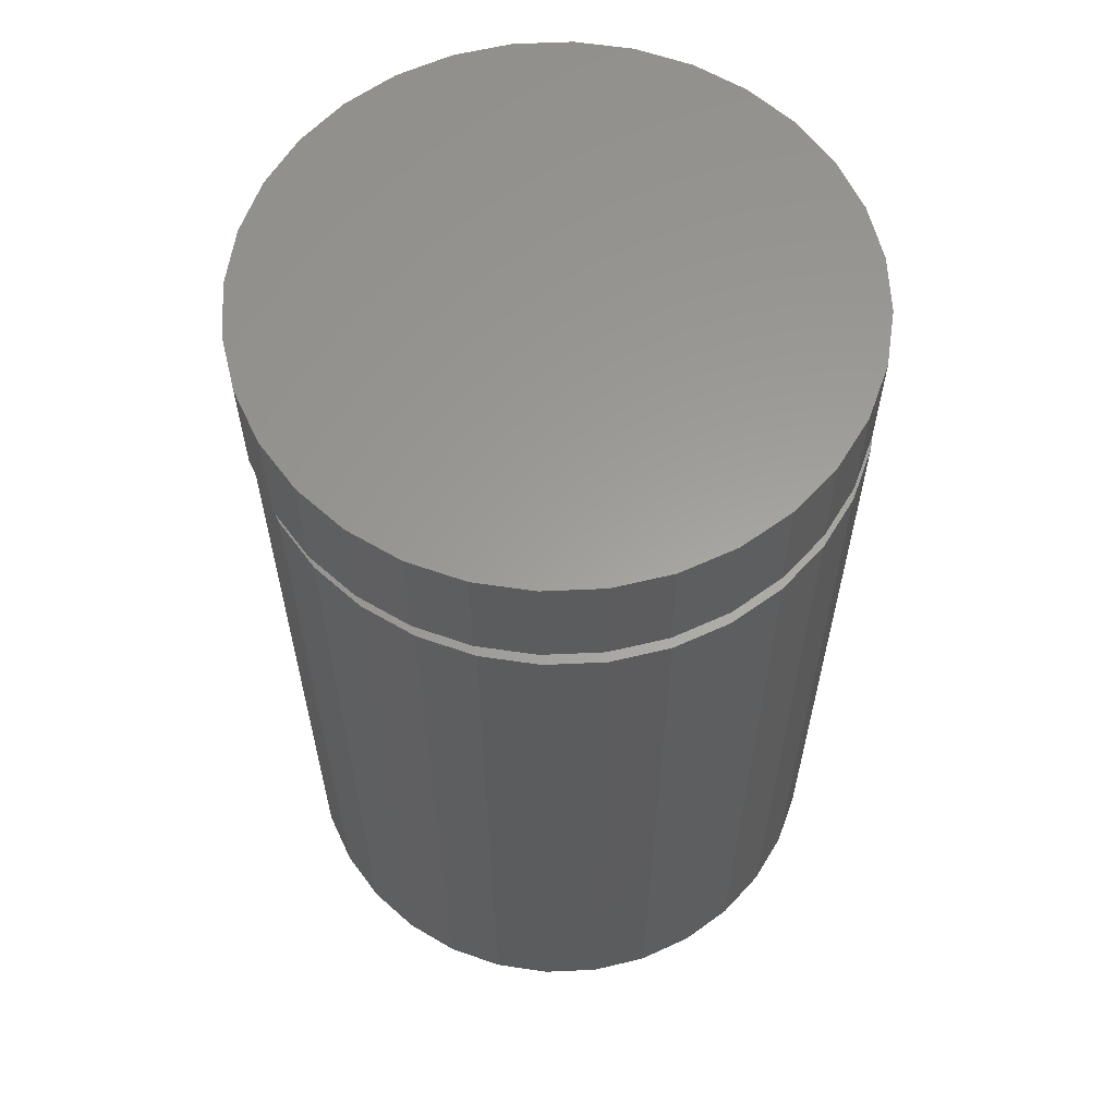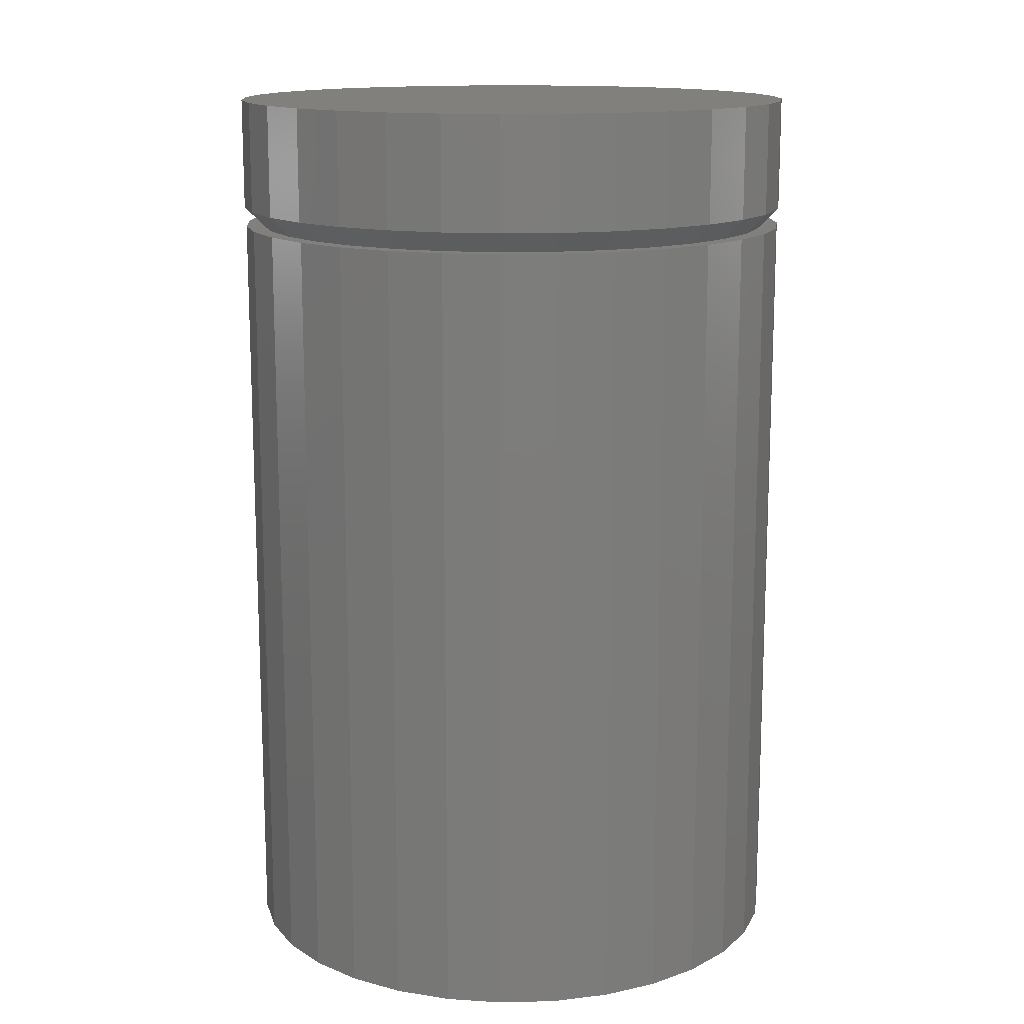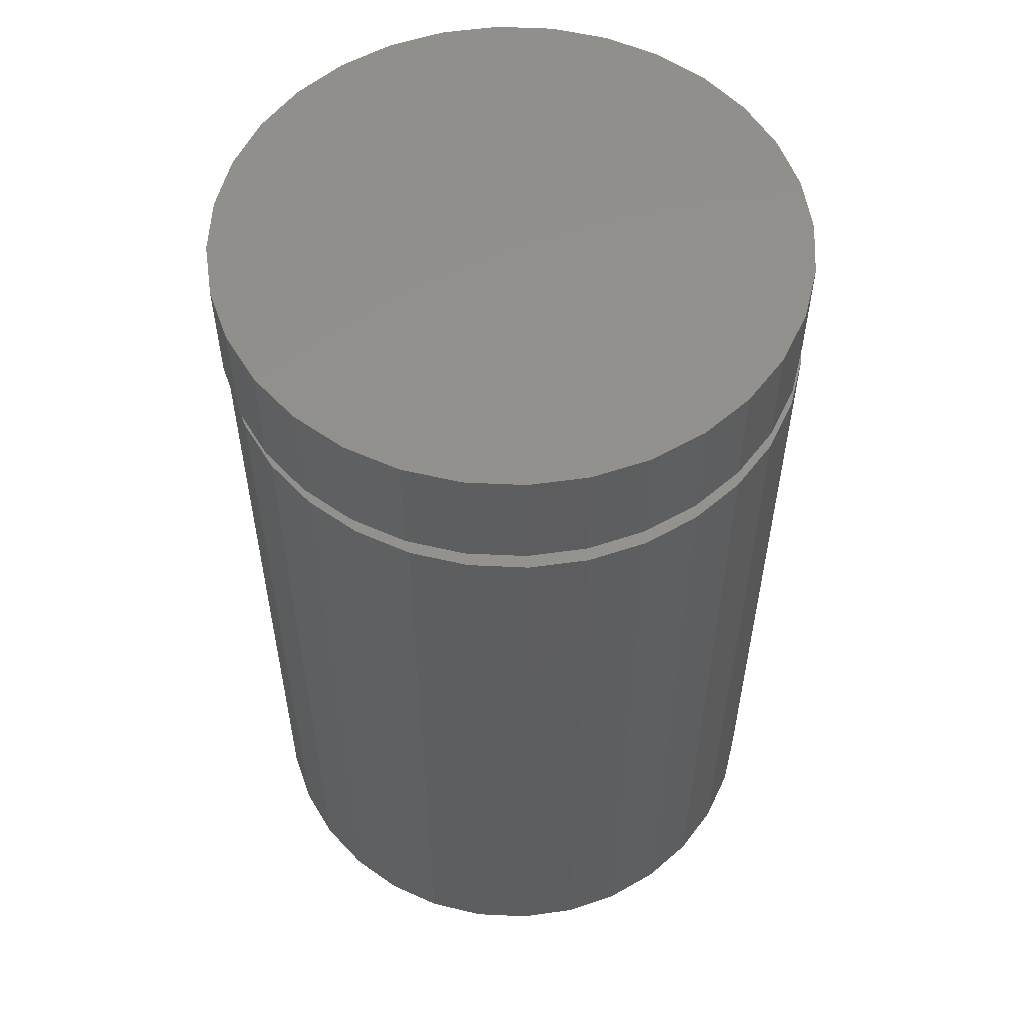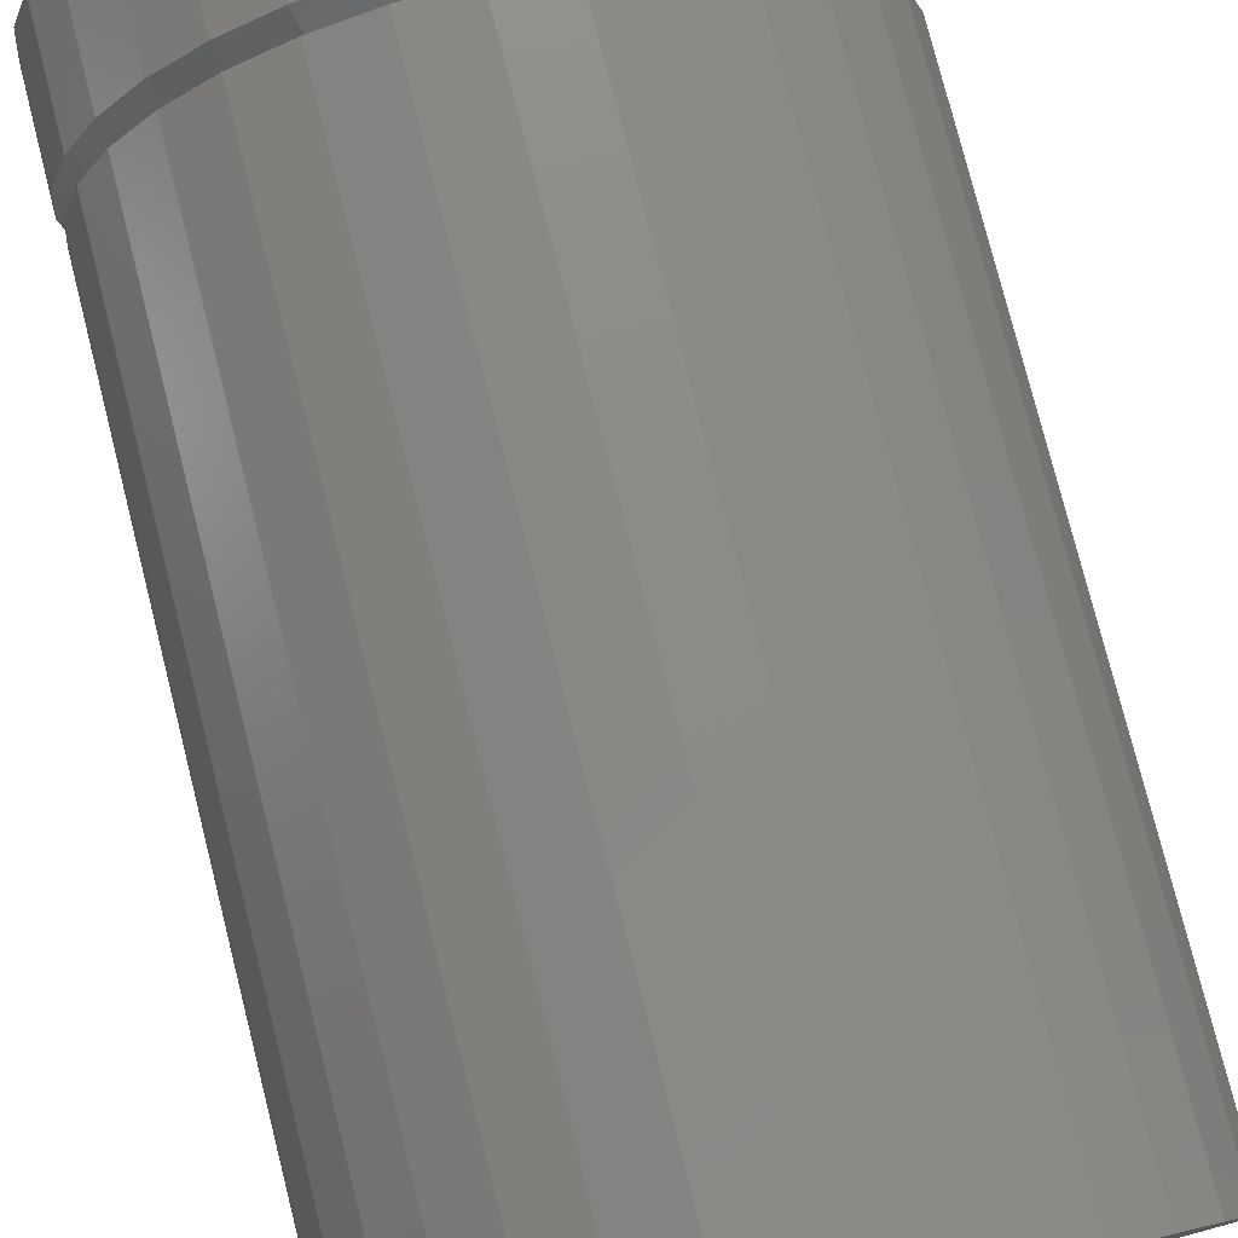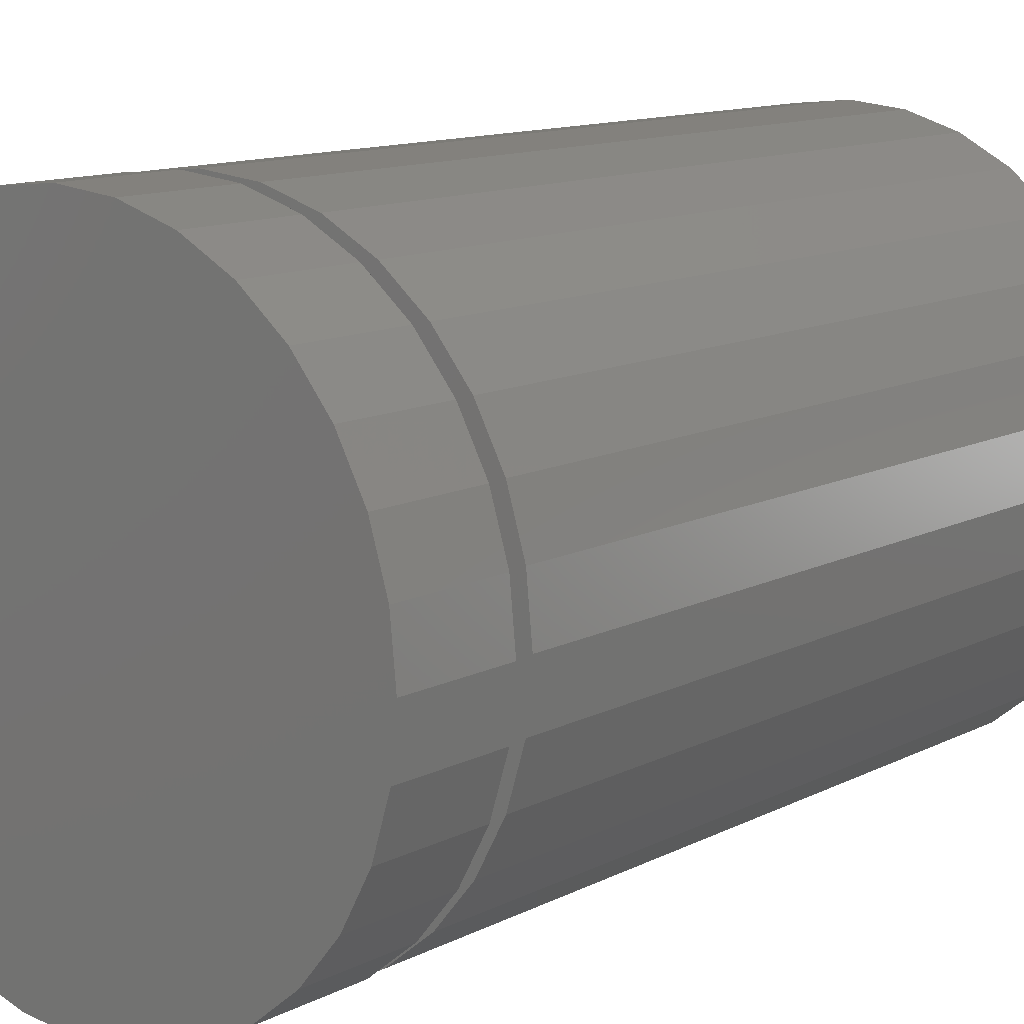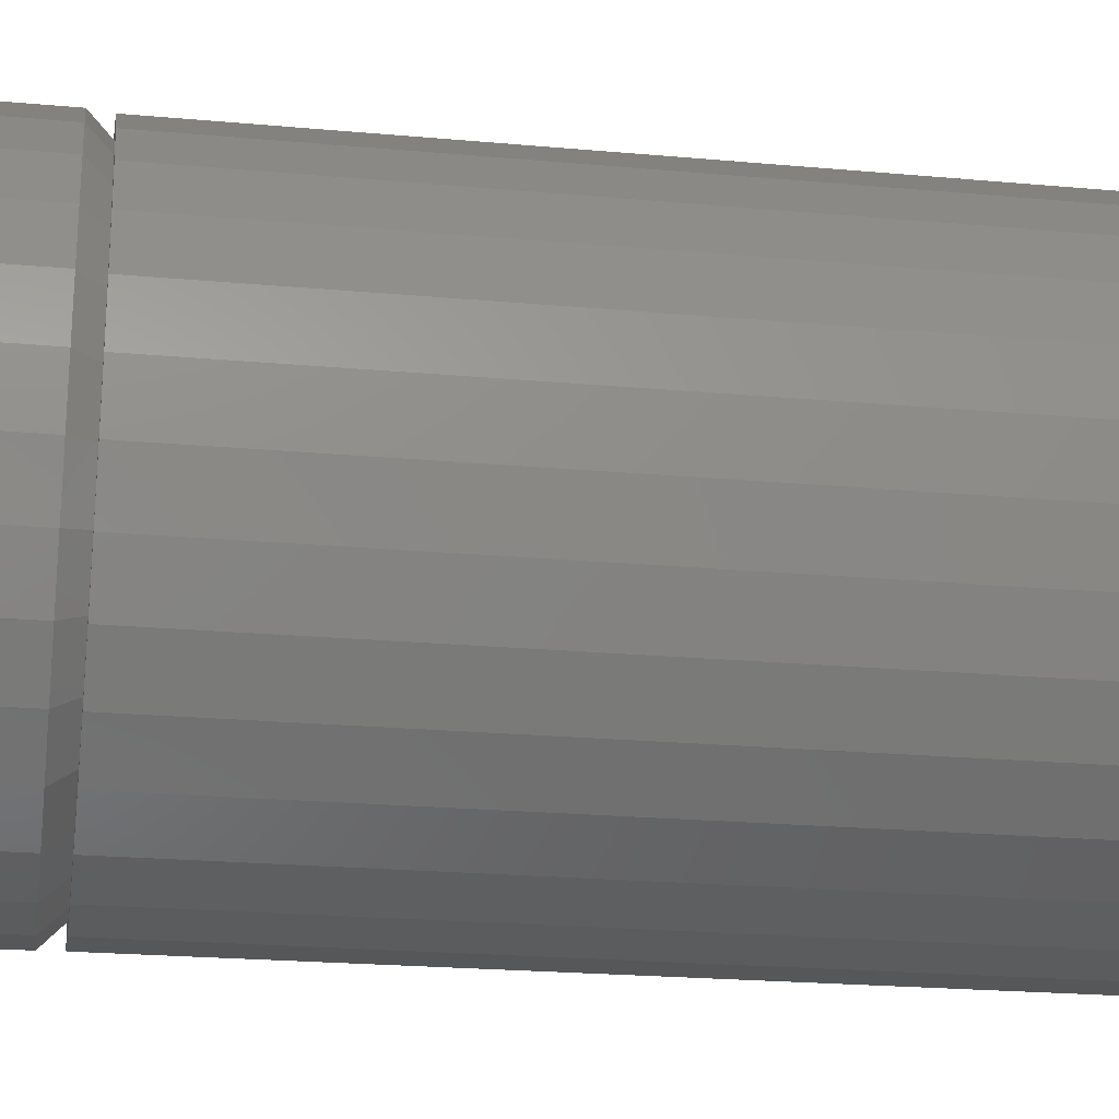
<metadata>
{"format":"stl","ext":"stl","renderer":"f3d","projection":"perspective","resolution":1024,"background":"white","views":[{"elev":60.7,"azim":3.0,"up":"+Y"},{"elev":14.1,"azim":-87.7,"up":"+Y"},{"elev":55.4,"azim":8.5,"up":"+Y"},{"elev":78.0,"azim":-14.2,"up":"+Z"},{"elev":11.9,"azim":-140.5,"up":"+Z"},{"elev":-22.4,"azim":-98.9,"up":"+Z"}]}
</metadata>
<code>
# stl→obj: 160 verts, 316 faces
v 0.007895 -5.551e-17 -0.2054
v 0.05268 6.028e-17 -0.2161
v 0.009704 5.551e-17 -0.2203
v -0.03328 5.074e-17 -0.2161
v 0.009704 5.551e-17 0.2203
v 0.05268 6.028e-17 0.2161
v 0.007895 0 0.2054
v -0.03328 5.074e-17 0.2161
v -0.07461 4.615e-17 -0.2035
v -0.07072 -8.327e-17 -0.1898
v -0.03218 -5.551e-17 -0.2015
v 0.09401 6.487e-17 0.2035
v 0.04797 -2.776e-17 0.2015
v 0.08651 -2.776e-17 0.1898
v 0.08651 -2.776e-17 -0.1898
v 0.1321 6.91e-17 -0.1832
v 0.09401 6.487e-17 -0.2035
v 0.04797 -5.551e-17 -0.2015
v -0.07461 4.615e-17 0.2035
v -0.03218 -2.776e-17 0.2015
v -0.07072 -2.776e-17 0.1898
v -0.1127 4.192e-17 0.1832
v -0.1062 -5.551e-17 0.1708
v -0.1374 -8.327e-17 0.1453
v -0.1461 3.822e-17 0.1558
v -0.1629 -1.11e-16 0.1141
v -0.1735 3.517e-17 0.1224
v -0.1819 -1.388e-16 0.07861
v -0.1938 3.291e-17 0.08431
v -0.1936 -1.943e-16 0.04008
v -0.2064 3.152e-17 0.04298
v -0.1975 -8.327e-17 -3.968e-16
v -0.2106 3.105e-17 6.389e-18
v -0.1936 -8.327e-17 -0.04008
v -0.2064 3.152e-17 -0.04298
v -0.1819 -8.327e-17 -0.07861
v -0.1938 3.291e-17 -0.08431
v -0.1629 -8.327e-17 -0.1141
v -0.1735 3.517e-17 -0.1224
v -0.1374 -8.327e-17 -0.1453
v -0.1461 3.822e-17 -0.1558
v -0.1062 -8.327e-17 -0.1708
v -0.1127 4.192e-17 -0.1832
v 0.122 -2.776e-17 -0.1708
v 0.1532 -2.776e-17 -0.1453
v 0.1655 7.281e-17 -0.1558
v 0.1787 0 -0.1141
v 0.1929 7.585e-17 -0.1224
v 0.1977 0 -0.07861
v 0.2132 7.811e-17 -0.08431
v 0.2094 0 -0.04008
v 0.2258 7.95e-17 -0.04298
v 0.2133 2.776e-17 -6.882e-16
v 0.23 7.997e-17 -4.757e-17
v 0.2094 -1.388e-16 0.04008
v 0.2258 7.95e-17 0.04298
v 0.1977 -8.327e-17 0.07861
v 0.2132 7.811e-17 0.08431
v 0.1787 -5.551e-17 0.1141
v 0.1929 7.585e-17 0.1224
v 0.1532 -2.776e-17 0.1453
v 0.1655 7.281e-17 0.1558
v 0.122 -5.551e-17 0.1708
v 0.1321 6.91e-17 0.1832
v 0.007895 0.01562 0.2211
v -0.03523 0.01562 0.2168
v -0.1759 0.01562 0.1228
v -0.1484 0.01562 0.1563
v -0.1149 0.01562 0.1838
v -0.1963 0.01562 0.08459
v -0.2089 0.01562 0.04313
v -0.2132 0.01562 -3.443e-16
v 0.1642 0.01562 0.1563
v 0.1307 0.01562 0.1838
v 0.1917 0.01562 0.1228
v 0.2121 0.01562 0.08459
v 0.2247 0.01562 0.04313
v 0.2289 0.01562 -5.609e-16
v 0.05102 0.01562 0.2168
v 0.09249 0.01562 0.2042
v -0.0767 0.01562 0.2042
v 0.007895 0.01562 -0.2211
v 0.05102 0.01562 -0.2168
v 0.1917 0.01562 -0.1228
v 0.1642 0.01562 -0.1563
v 0.1307 0.01562 -0.1838
v 0.2121 0.01562 -0.08459
v 0.2247 0.01562 -0.04313
v -0.1484 0.01562 -0.1563
v -0.1149 0.01562 -0.1838
v -0.1759 0.01562 -0.1228
v -0.1963 0.01562 -0.08459
v -0.2089 0.01562 -0.04313
v -0.03523 0.01562 -0.2168
v -0.0767 0.01562 -0.2042
v 0.09249 0.01562 -0.2042
v -0.03328 -0.6016 0.2161
v 0.05268 -0.6016 0.2161
v 0.009704 -0.6016 0.2203
v -0.07461 -0.6016 0.2035
v 0.09401 -0.6016 0.2035
v 0.09401 -0.6016 -0.2035
v -0.03328 -0.6016 -0.2161
v 0.05268 -0.6016 -0.2161
v 0.009704 -0.6016 -0.2203
v 0.1321 -0.6016 0.1832
v -0.1127 -0.6016 0.1832
v 0.1655 -0.6016 0.1558
v -0.1461 -0.6016 0.1558
v 0.1929 -0.6016 0.1224
v -0.1735 -0.6016 0.1224
v 0.2132 -0.6016 0.08431
v -0.1938 -0.6016 0.08431
v 0.2258 -0.6016 0.04298
v -0.2064 -0.6016 0.04298
v 0.23 -0.6016 -4.757e-17
v -0.2106 -0.6016 6.389e-18
v 0.2258 -0.6016 -0.04298
v -0.2064 -0.6016 -0.04298
v 0.2132 -0.6016 -0.08431
v -0.1938 -0.6016 -0.08431
v 0.1929 -0.6016 -0.1224
v -0.1735 -0.6016 -0.1224
v 0.1655 -0.6016 -0.1558
v -0.1461 -0.6016 -0.1558
v 0.1321 -0.6016 -0.1832
v -0.1127 -0.6016 -0.1832
v -0.07461 -0.6016 -0.2035
v 0.2289 0.1016 8.225e-17
v 0.2247 0.1016 -0.04313
v 0.2121 0.1016 -0.08459
v 0.1917 0.1016 -0.1228
v 0.1642 0.1016 -0.1563
v 0.1307 0.1016 -0.1838
v 0.09249 0.1016 -0.2042
v 0.05102 0.1016 -0.2168
v 0.007895 0.1016 -0.2211
v -0.03523 0.1016 -0.2168
v -0.0767 0.1016 -0.2042
v -0.1149 0.1016 -0.1838
v -0.1484 0.1016 -0.1563
v -0.1759 0.1016 -0.1228
v -0.1963 0.1016 -0.08459
v -0.2089 0.1016 -0.04313
v -0.2132 0.1016 -3.443e-16
v -0.2089 0.1016 0.04313
v -0.1963 0.1016 0.08459
v -0.1759 0.1016 0.1228
v -0.1484 0.1016 0.1563
v -0.1149 0.1016 0.1838
v -0.0767 0.1016 0.2042
v -0.03523 0.1016 0.2168
v 0.007895 0.1016 0.2211
v 0.05102 0.1016 0.2168
v 0.09249 0.1016 0.2042
v 0.1307 0.1016 0.1838
v 0.1642 0.1016 0.1563
v 0.1917 0.1016 0.1228
v 0.2121 0.1016 0.08459
v 0.2247 0.1016 0.04313
f 1 2 3
f 4 1 3
f 5 6 7
f 7 8 5
f 9 10 11
f 1 9 11
f 9 1 4
f 12 7 6
f 13 7 12
f 14 13 12
f 15 16 17
f 18 15 17
f 17 1 18
f 17 2 1
f 19 8 7
f 19 7 20
f 19 20 21
f 19 21 22
f 21 23 22
f 22 23 24
f 22 24 25
f 25 24 26
f 25 26 27
f 27 26 28
f 27 28 29
f 29 28 30
f 29 30 31
f 31 30 32
f 31 32 33
f 33 32 34
f 33 34 35
f 35 34 36
f 35 36 37
f 37 36 38
f 37 38 39
f 39 38 40
f 39 40 41
f 41 40 42
f 41 42 43
f 43 42 10
f 43 10 9
f 15 44 16
f 16 44 45
f 16 45 46
f 46 45 47
f 46 47 48
f 48 47 49
f 48 49 50
f 50 49 51
f 50 51 52
f 52 51 53
f 52 53 54
f 54 53 55
f 54 55 56
f 56 55 57
f 56 57 58
f 58 57 59
f 58 59 60
f 60 59 61
f 60 61 62
f 62 61 63
f 62 63 64
f 64 63 14
f 64 14 12
f 7 13 65
f 65 66 7
f 67 24 68
f 68 24 23
f 68 23 69
f 24 67 26
f 26 67 70
f 26 70 28
f 28 70 71
f 28 71 30
f 30 71 72
f 30 72 32
f 59 73 61
f 61 73 74
f 61 74 63
f 73 59 75
f 75 59 57
f 75 57 76
f 76 57 55
f 76 55 77
f 77 55 53
f 77 53 78
f 65 13 79
f 79 13 14
f 79 14 80
f 80 14 63
f 80 63 74
f 7 66 20
f 20 66 81
f 20 81 21
f 21 81 69
f 21 69 23
f 1 11 82
f 82 83 1
f 84 45 85
f 85 45 44
f 85 44 86
f 45 84 47
f 47 84 87
f 47 87 49
f 49 87 88
f 49 88 51
f 51 88 78
f 51 78 53
f 38 89 40
f 40 89 90
f 40 90 42
f 89 38 91
f 91 38 36
f 91 36 92
f 92 36 34
f 92 34 93
f 93 34 32
f 93 32 72
f 82 11 94
f 94 11 10
f 94 10 95
f 95 10 42
f 95 42 90
f 1 83 18
f 18 83 96
f 18 96 15
f 15 96 86
f 15 86 44
f 97 98 99
f 98 97 100
f 98 100 101
f 102 103 104
f 104 103 105
f 101 100 106
f 106 100 107
f 106 107 108
f 108 107 109
f 108 109 110
f 110 109 111
f 110 111 112
f 112 111 113
f 112 113 114
f 114 113 115
f 114 115 116
f 116 115 117
f 116 117 118
f 118 117 119
f 118 119 120
f 120 119 121
f 120 121 122
f 122 121 123
f 122 123 124
f 124 123 125
f 124 125 126
f 126 125 127
f 126 127 102
f 102 127 128
f 102 128 103
f 54 116 52
f 52 116 118
f 52 118 50
f 50 118 120
f 50 120 48
f 48 120 122
f 48 122 46
f 46 122 124
f 46 124 16
f 16 124 126
f 16 126 17
f 17 126 102
f 17 102 2
f 2 102 104
f 2 104 3
f 3 104 105
f 3 105 4
f 4 105 103
f 4 103 9
f 9 103 128
f 9 128 43
f 43 128 127
f 43 127 41
f 41 127 125
f 41 125 39
f 39 125 123
f 39 123 37
f 37 123 121
f 37 121 35
f 35 121 119
f 35 119 33
f 33 119 117
f 33 117 31
f 31 117 115
f 31 115 29
f 29 115 113
f 29 113 27
f 27 113 111
f 27 111 25
f 25 111 109
f 25 109 22
f 22 109 107
f 22 107 19
f 19 107 100
f 19 100 8
f 8 100 97
f 8 97 5
f 5 97 99
f 5 99 6
f 6 99 98
f 6 98 12
f 12 98 101
f 12 101 64
f 64 101 106
f 64 106 62
f 62 106 108
f 62 108 60
f 60 108 110
f 60 110 58
f 58 110 112
f 58 112 56
f 56 112 114
f 56 114 54
f 54 114 116
f 129 78 130
f 130 78 88
f 130 88 131
f 131 88 87
f 131 87 132
f 132 87 84
f 132 84 133
f 133 84 85
f 133 85 134
f 134 85 86
f 134 86 135
f 135 86 96
f 135 96 136
f 136 96 83
f 136 83 137
f 137 83 82
f 137 82 138
f 138 82 94
f 138 94 139
f 139 94 95
f 139 95 140
f 140 95 90
f 140 90 141
f 141 90 89
f 141 89 142
f 142 89 91
f 142 91 143
f 143 91 92
f 143 92 144
f 144 92 93
f 144 93 145
f 145 93 72
f 145 72 146
f 146 72 71
f 146 71 147
f 147 71 70
f 147 70 148
f 148 70 67
f 148 67 149
f 149 67 68
f 149 68 150
f 150 68 69
f 150 69 151
f 151 69 81
f 151 81 152
f 152 81 66
f 152 66 153
f 153 66 65
f 153 65 154
f 154 65 79
f 154 79 155
f 155 79 80
f 155 80 156
f 156 80 74
f 156 74 157
f 157 74 73
f 157 73 158
f 158 73 75
f 158 75 159
f 159 75 76
f 159 76 160
f 160 76 77
f 160 77 129
f 129 77 78
f 153 154 152
f 151 152 154
f 155 151 154
f 136 138 135
f 137 138 136
f 138 139 135
f 135 139 140
f 135 140 134
f 134 140 141
f 134 141 133
f 133 141 142
f 133 142 132
f 132 142 143
f 132 143 131
f 131 143 144
f 131 144 130
f 130 144 145
f 130 145 129
f 129 145 146
f 129 146 160
f 160 146 147
f 160 147 159
f 159 147 148
f 159 148 158
f 158 148 149
f 158 149 157
f 157 149 150
f 157 150 156
f 156 150 151
f 156 151 155

</code>
